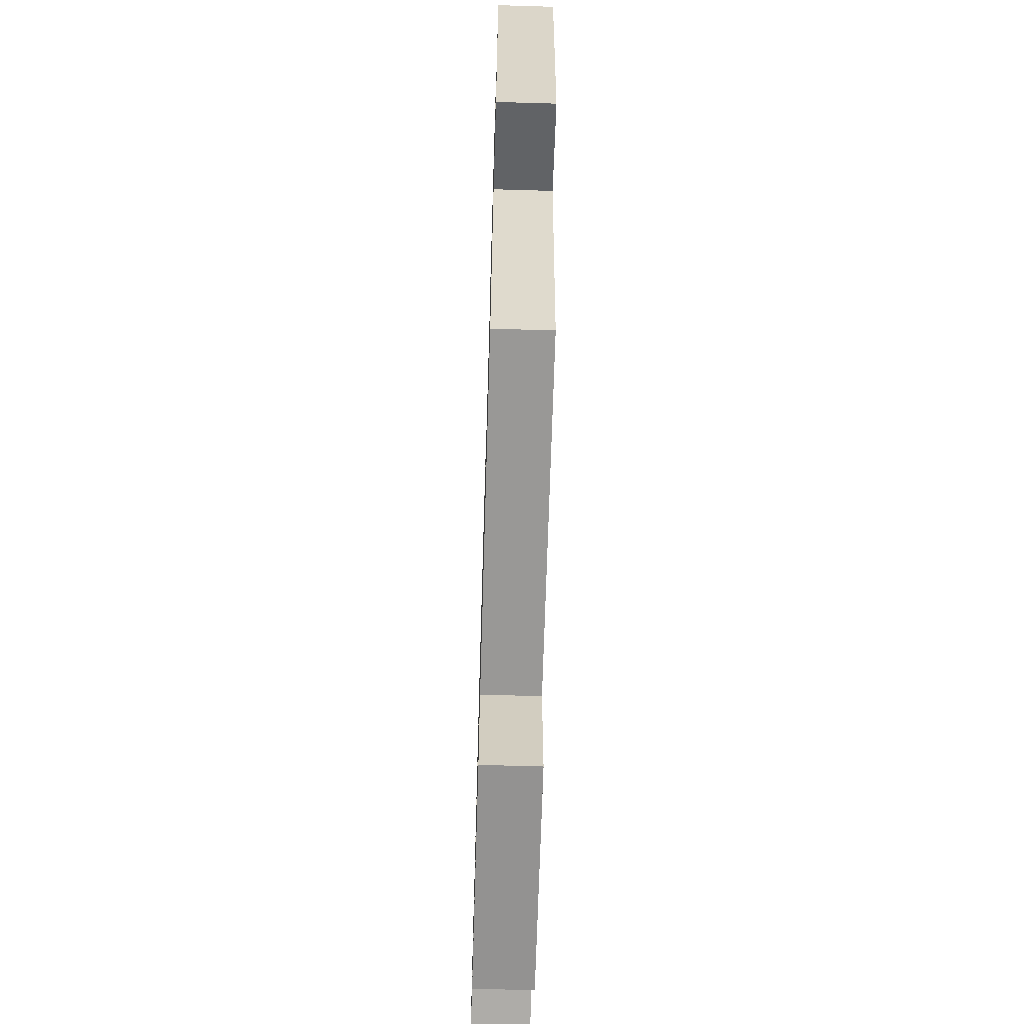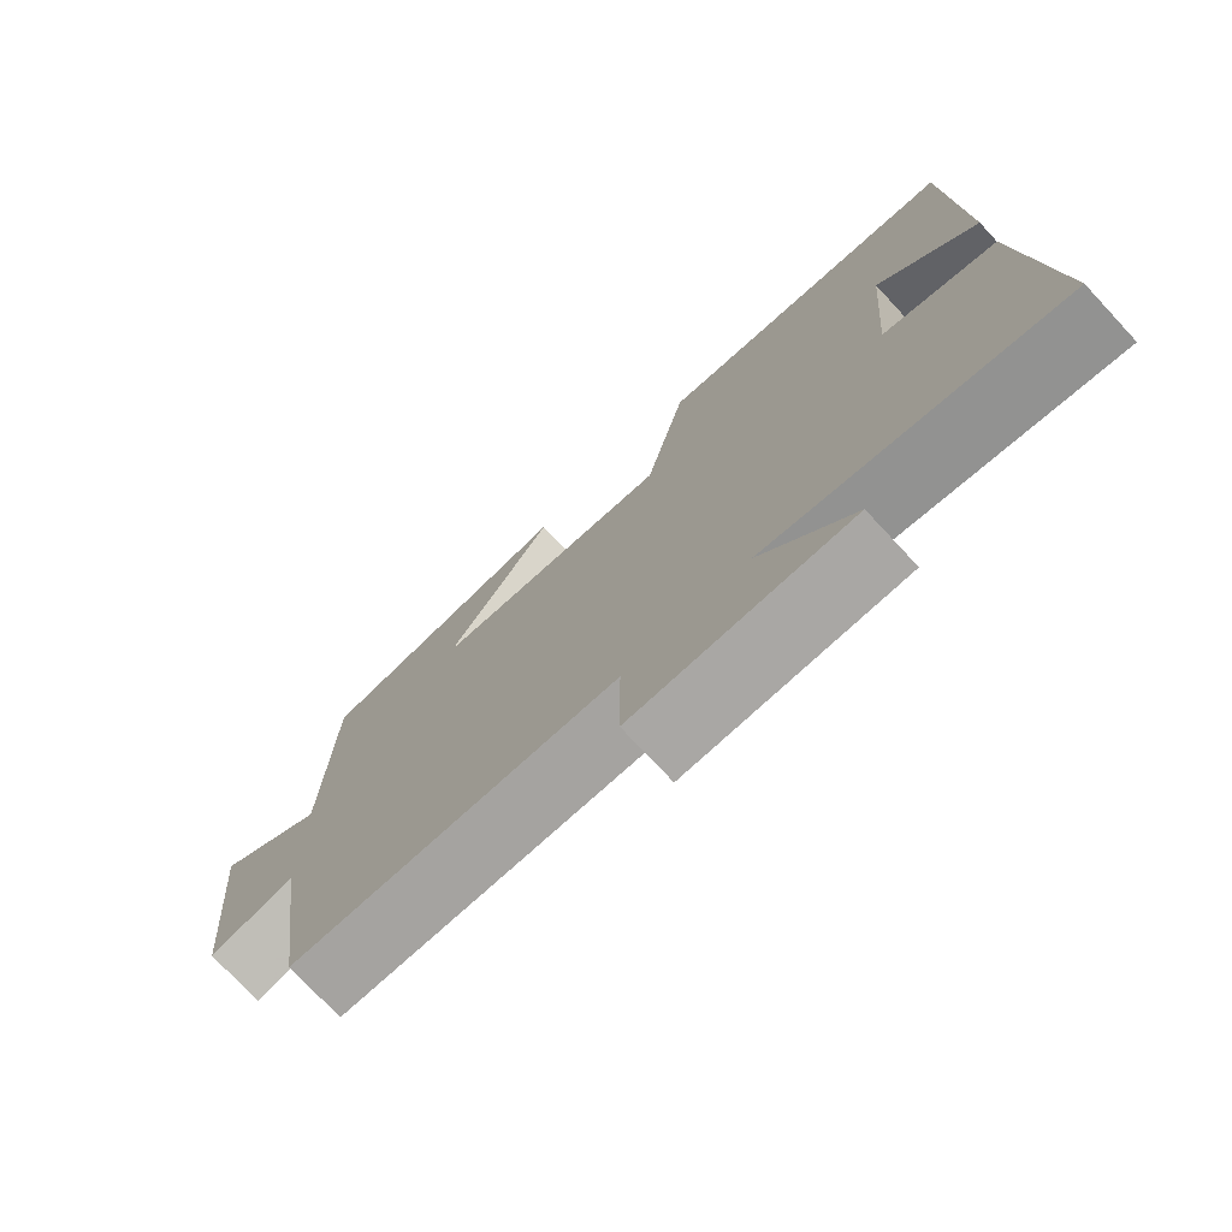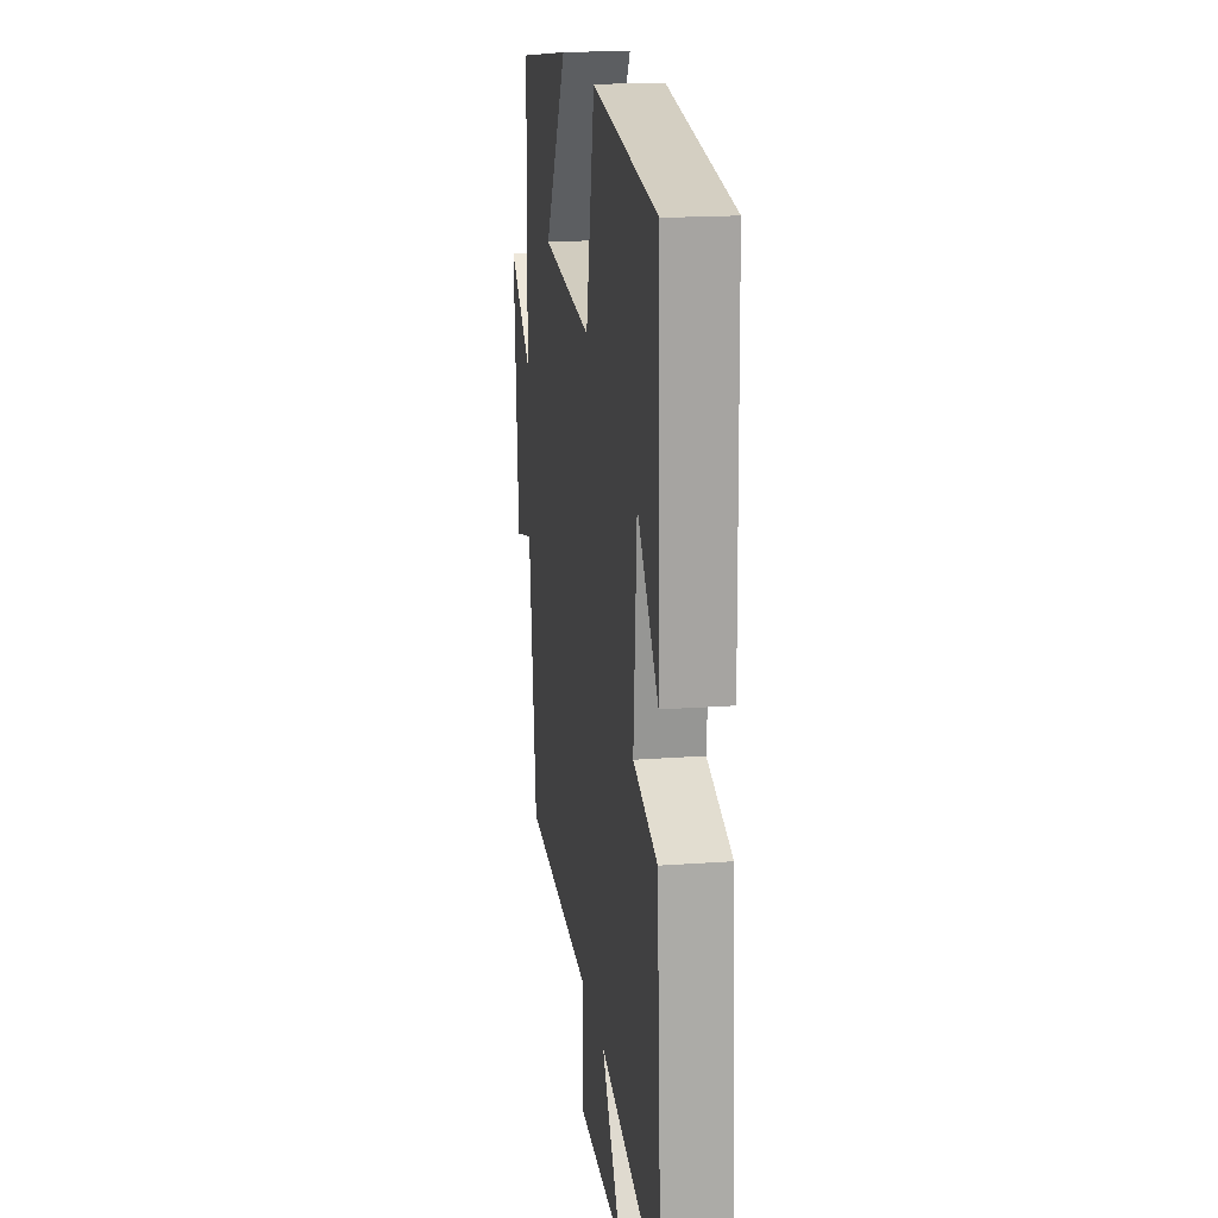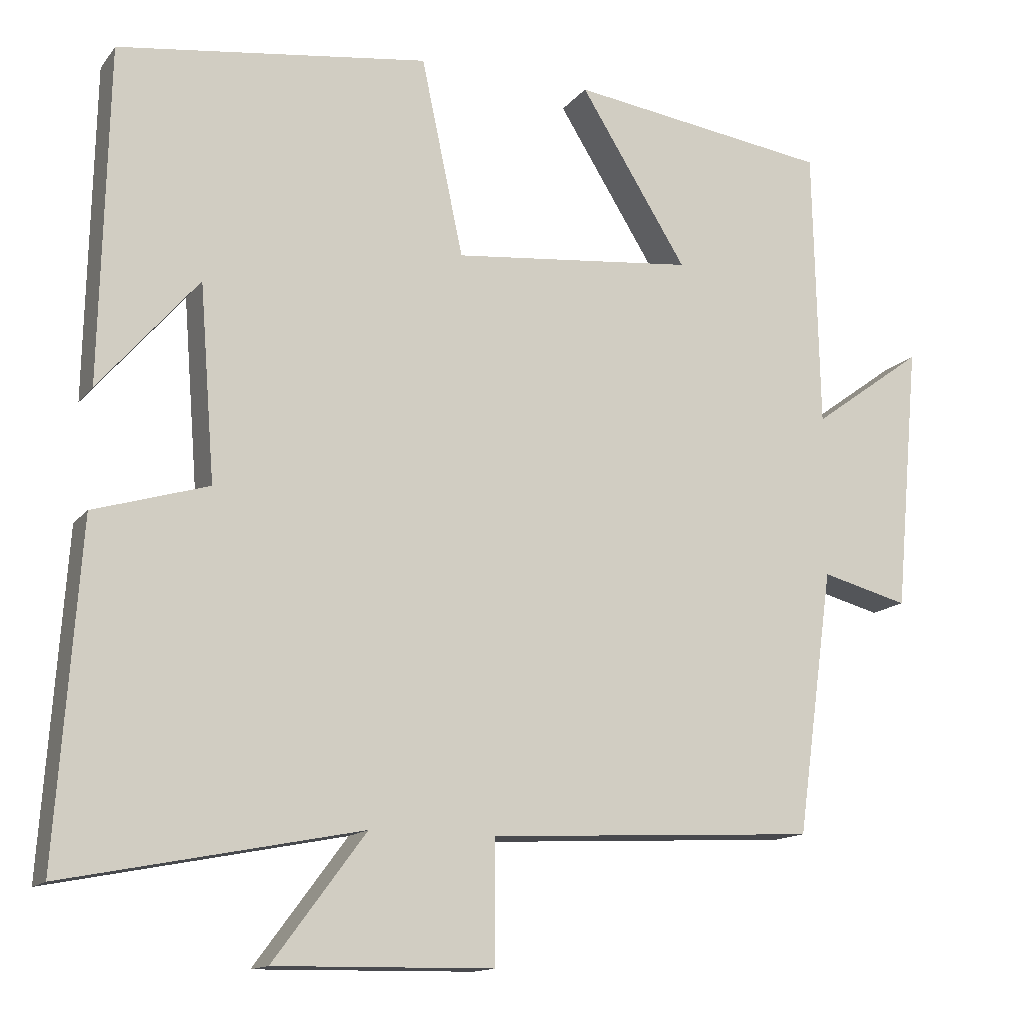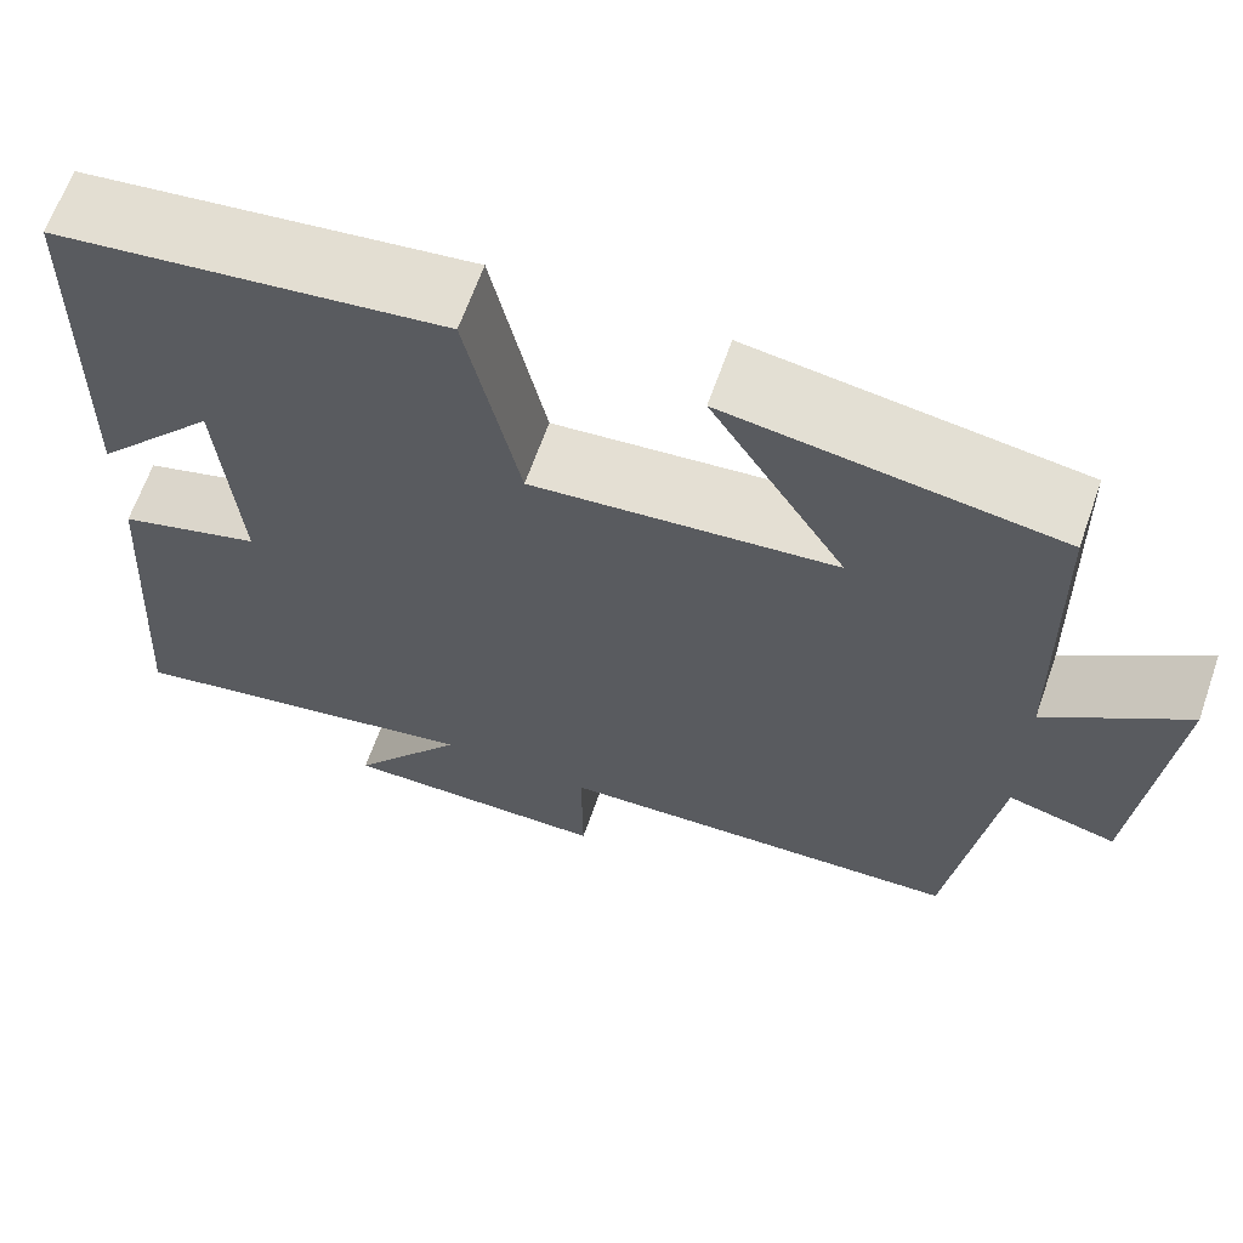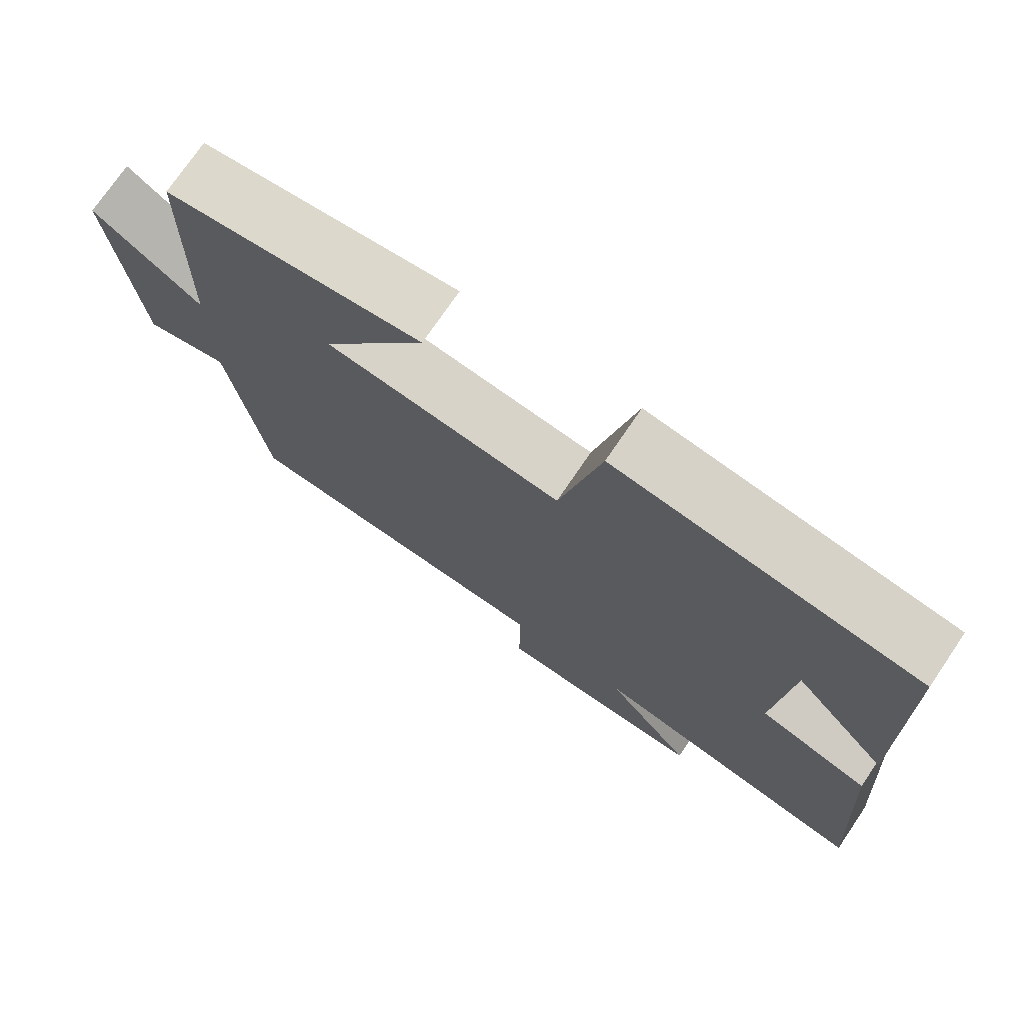
<metadata>
{"format":"obj","ext":"obj","renderer":"f3d","projection":"perspective","resolution":1024,"background":"white","views":[{"elev":-65.6,"azim":88.3,"up":"+Z"},{"elev":-75.4,"azim":-137.0,"up":"+Z"},{"elev":18.2,"azim":-98.1,"up":"+Z"},{"elev":-13.8,"azim":-23.6,"up":"+Z"},{"elev":65.1,"azim":19.3,"up":"+Z"},{"elev":74.3,"azim":-145.8,"up":"+Z"}]}
</metadata>
<code>
v 0.452 0.07 -0.478
v 0.02 0.07 -0.5
v 0.021 0.07 -0.659
v -0.265 0.07 -0.663
v -0.144 0.07 -0.5
v -0.53 0.07 -0.576
v -0.5 0.07 -0.142
v -0.35 0.07 -0.097
v -0.37 0.07 0.159
v -0.5 0.07 0.008
v -0.49 0.07 0.446
v -0.083 0.07 0.5
v -0.028 0.07 0.241
v 0.29 0.07 0.273
v 0.149 0.07 0.5
v 0.492 0.07 0.451
v 0.5 0.07 0.083
v 0.646 0.07 0.189
v 0.614 0.07 -0.161
v 0.5 0.07 -0.131
v 0.452 0 -0.478
v 0.02 0 -0.5
v 0.021 0 -0.659
v -0.265 0 -0.663
v -0.144 0 -0.5
v -0.53 0 -0.576
v -0.5 0 -0.142
v -0.35 0 -0.097
v -0.37 0 0.159
v -0.5 0 0.008
v -0.49 0 0.446
v -0.083 0 0.5
v -0.028 0 0.241
v 0.29 0 0.273
v 0.149 0 0.5
v 0.492 0 0.451
v 0.5 0 0.083
v 0.646 0 0.189
v 0.614 0 -0.161
v 0.5 0 -0.131
f 17 18 19 20
f 17 20 1 2
f 14 15 16 17
f 13 14 17 2
f 9 10 11 12
f 8 9 12 13
f 5 6 7 8
f 5 8 13 2
f 2 3 4 5
f 40 39 38 37
f 22 21 40 37
f 37 36 35 34
f 22 37 34 33
f 32 31 30 29
f 33 32 29 28
f 28 27 26 25
f 22 33 28 25
f 25 24 23 22
f 1 21 22 2
f 2 22 23 3
f 3 23 24 4
f 4 24 25 5
f 5 25 26 6
f 6 26 27 7
f 7 27 28 8
f 8 28 29 9
f 9 29 30 10
f 10 30 31 11
f 11 31 32 12
f 12 32 33 13
f 13 33 34 14
f 14 34 35 15
f 15 35 36 16
f 16 36 37 17
f 17 37 38 18
f 18 38 39 19
f 19 39 40 20
f 20 40 21 1

</code>
